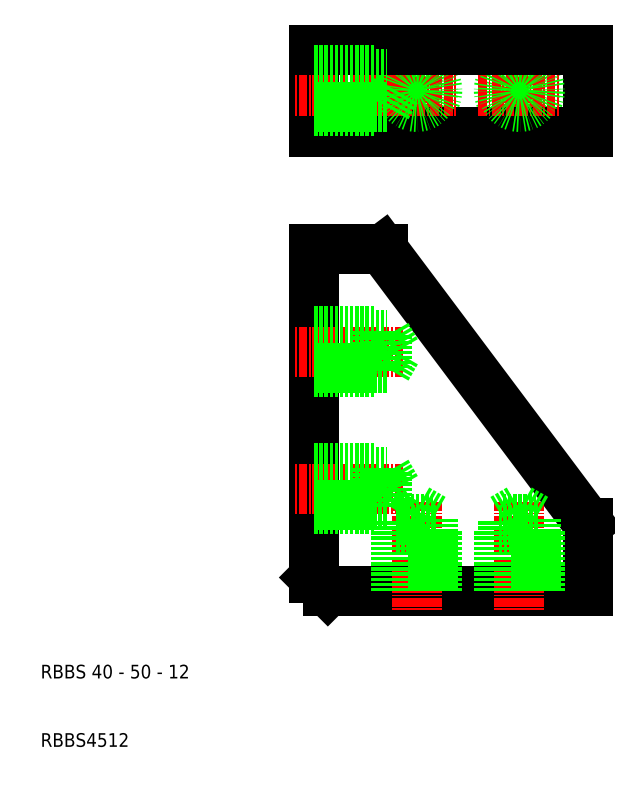
<metadata>
{"format":"dxf","ext":"dxf","renderer":"ezdxf+matplotlib","layout":"modelspace","background":"white","min_lineweight":24,"dpi":150}
</metadata>
<code>
0
SECTION
2
ENTITIES
0
LINE
8
0
10
49
20
113
30
0
11
49
21
101
31
0
0
LINE
8
0
10
59
20
113
30
0
11
59
21
101
31
0
0
LINE
8
0
10
89
20
113
30
0
11
89
21
101
31
0
0
CIRCLE
8
0
10
79
20
107
30
0
40
3
0
CIRCLE
8
0
10
64
20
107
30
0
40
3
0
LINE
8
0
10
58
20
110
30
0
11
58
21
104
31
0
0
LINE
8
0
10
59.61
20
109.4
30
0
11
61
21
107
31
0
0
LINE
8
0
10
59.61
20
109.4
30
0
11
59.61
21
104.6
31
0
0
LINE
8
CENTER
10
79
20
113
30
0
11
79
21
101
31
0
0
LINE
8
CENTER
10
64
20
113
30
0
11
64
21
101
31
0
0
LINE
8
0
10
59
20
83.76
30
0
11
89
21
43.76
31
0
0
LINE
8
0
10
51
20
33.76
30
0
11
89
21
33.76
31
0
0
LINE
8
0
10
89
20
101
30
0
11
49
21
101
31
0
0
LINE
8
CENTER
10
73
20
107
30
0
11
85
21
107
31
0
0
LINE
8
0
10
49
20
83.76
30
0
11
49
21
35.76
31
0
0
LINE
8
CENTER
10
64
20
46.76
30
0
11
64
21
30.76
31
0
0
TEXT
8
0
10
9
20
21
30
0
40
2
1
RBBS 40 - 50 - 12
0
TEXT
8
0
10
9
20
11
30
0
40
2
1
RBBS4512
0
LINE
8
0
10
49
20
35.76
30
0
11
51
21
33.76
31
0
0
LINE
8
CENTER
10
62
20
48.76
30
0
11
46
21
48.76
31
0
0
LINE
8
CENTER
10
62
20
68.76
30
0
11
46
21
68.76
31
0
0
LINE
8
0
10
49
20
83.76
30
0
11
59
21
83.76
31
0
0
LINE
8
CENTER
10
60
20
107
30
0
11
70
21
107
31
0
0
LINE
8
CENTER
10
62
20
107
30
0
11
46
21
107
31
0
0
LINE
8
0
10
49
20
104
30
0
11
58
21
104
31
0
0
LINE
8
0
10
59.61
20
104.6
30
0
11
49
21
104.6
31
0
0
LINE
8
0
10
61
20
107
30
0
11
59.61
21
104.6
31
0
0
CIRCLE
8
0
10
64
20
107
30
0
40
2.4
0
LINE
8
0
10
89
20
33.76
30
0
11
89
21
43.76
31
0
0
LINE
8
CENTER
10
79
20
46.76
30
0
11
79
21
30.76
31
0
0
CIRCLE
8
0
10
79
20
107
30
0
40
2.4
0
LINE
8
0
10
49
20
113
30
0
11
89
21
113
31
0
0
LINE
8
0
10
49
20
110
30
0
11
58
21
110
31
0
0
LINE
8
0
10
49
20
109.4
30
0
11
59.61
21
109.4
31
0
0
LINE
8
0
10
59.61
20
71.16
30
0
11
59.61
21
66.36
31
0
0
LINE
8
0
10
61
20
68.76
30
0
11
59.61
21
66.36
31
0
0
LINE
8
0
10
58
20
71.76
30
0
11
58
21
65.76
31
0
0
LINE
8
0
10
59.61
20
66.36
30
0
11
49
21
66.36
31
0
0
LINE
8
0
10
49
20
65.76
30
0
11
58
21
65.76
31
0
0
LINE
8
0
10
49
20
71.16
30
0
11
59.61
21
71.16
31
0
0
LINE
8
0
10
49
20
71.76
30
0
11
58
21
71.76
31
0
0
LINE
8
0
10
59.61
20
71.16
30
0
11
61
21
68.76
31
0
0
LINE
8
0
10
59.61
20
51.16
30
0
11
59.61
21
46.36
31
0
0
LINE
8
0
10
61
20
48.76
30
0
11
59.61
21
46.36
31
0
0
LINE
8
0
10
58
20
51.76
30
0
11
58
21
45.76
31
0
0
LINE
8
0
10
59.61
20
46.36
30
0
11
49
21
46.36
31
0
0
LINE
8
0
10
49
20
45.76
30
0
11
58
21
45.76
31
0
0
LINE
8
0
10
49
20
51.16
30
0
11
59.61
21
51.16
31
0
0
LINE
8
0
10
49
20
51.76
30
0
11
58
21
51.76
31
0
0
LINE
8
0
10
59.61
20
51.16
30
0
11
61
21
48.76
31
0
0
LINE
8
0
10
61.6
20
44.37
30
0
11
66.4
21
44.37
31
0
0
LINE
8
0
10
64
20
45.76
30
0
11
66.4
21
44.37
31
0
0
LINE
8
0
10
61
20
42.76
30
0
11
67
21
42.76
31
0
0
LINE
8
0
10
66.4
20
44.37
30
0
11
66.4
21
33.76
31
0
0
LINE
8
0
10
67
20
33.76
30
0
11
67
21
42.76
31
0
0
LINE
8
0
10
61.6
20
33.76
30
0
11
61.6
21
44.37
31
0
0
LINE
8
0
10
61
20
33.76
30
0
11
61
21
42.76
31
0
0
LINE
8
0
10
61.6
20
44.37
30
0
11
64
21
45.76
31
0
0
LINE
8
0
10
76.6
20
44.37
30
0
11
81.4
21
44.37
31
0
0
LINE
8
0
10
79
20
45.76
30
0
11
81.4
21
44.37
31
0
0
LINE
8
0
10
76
20
42.76
30
0
11
82
21
42.76
31
0
0
LINE
8
0
10
81.4
20
44.37
30
0
11
81.4
21
33.76
31
0
0
LINE
8
0
10
82
20
33.76
30
0
11
82
21
42.76
31
0
0
LINE
8
0
10
76.6
20
33.76
30
0
11
76.6
21
44.37
31
0
0
LINE
8
0
10
76
20
33.76
30
0
11
76
21
42.76
31
0
0
LINE
8
0
10
76.6
20
44.37
30
0
11
79
21
45.76
31
0
0
ENDSEC
0
EOF

</code>
